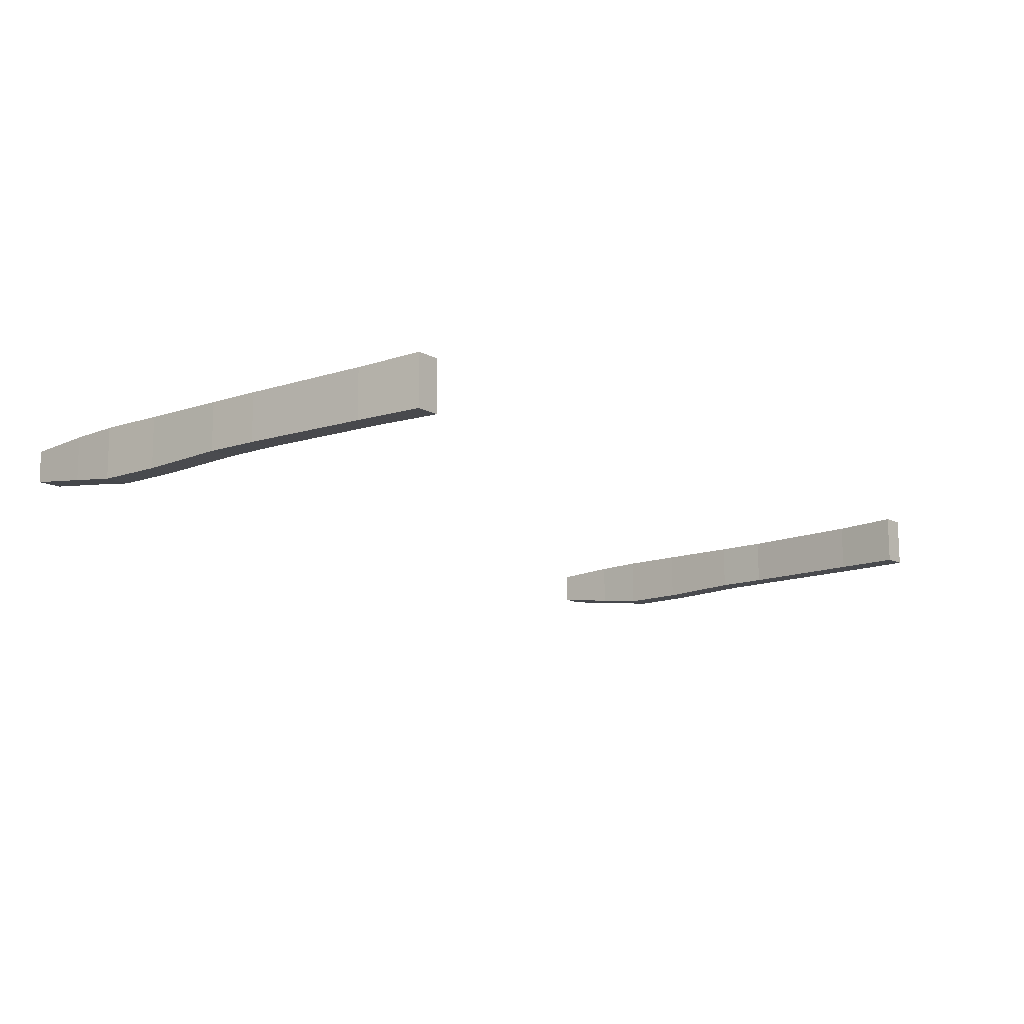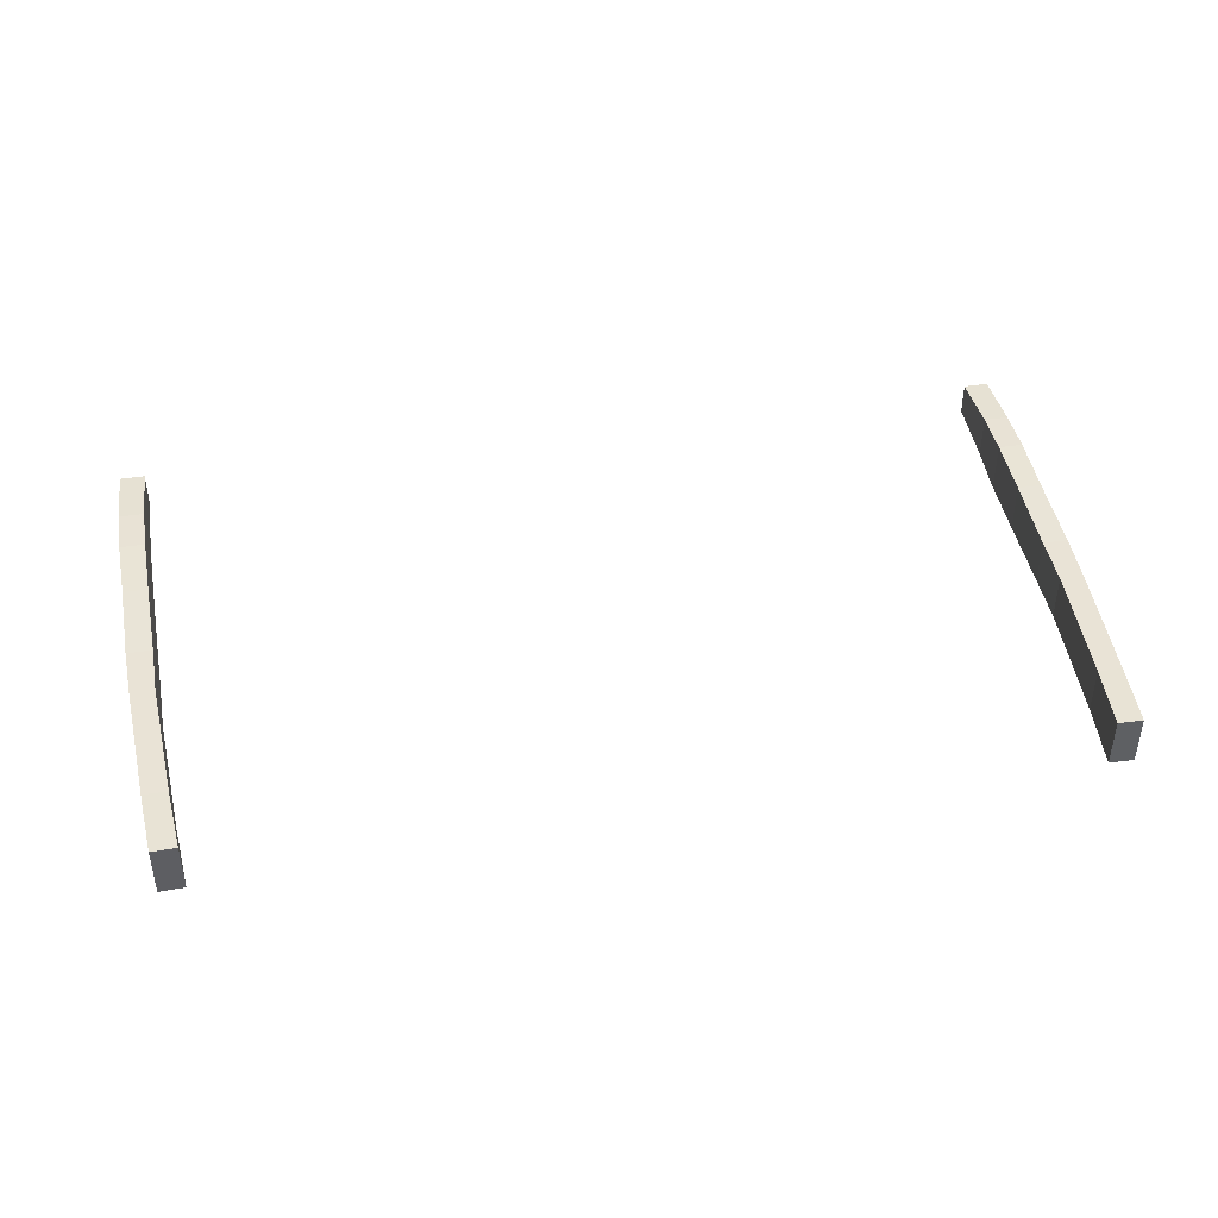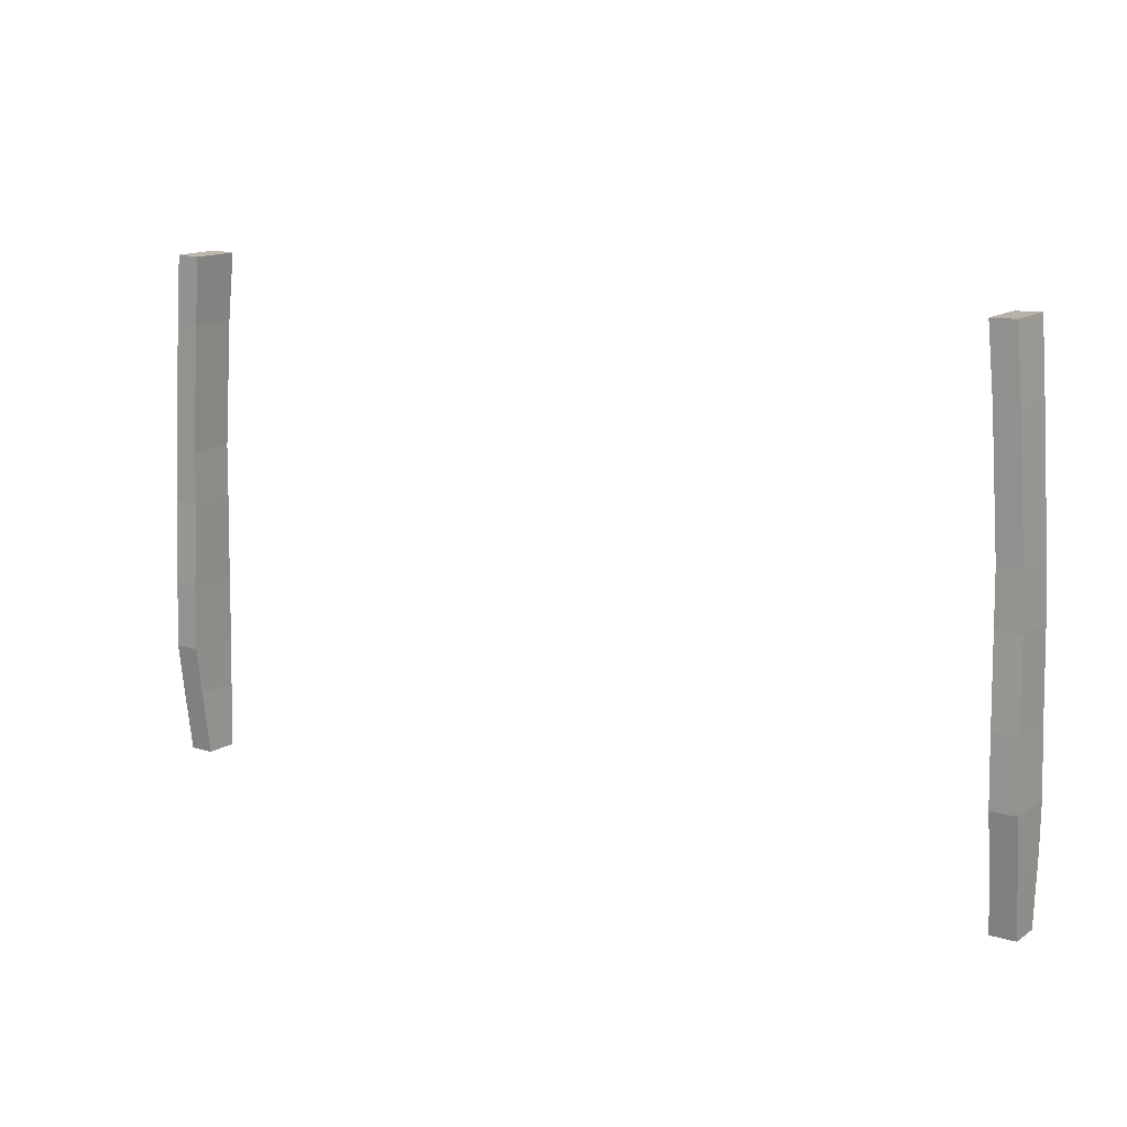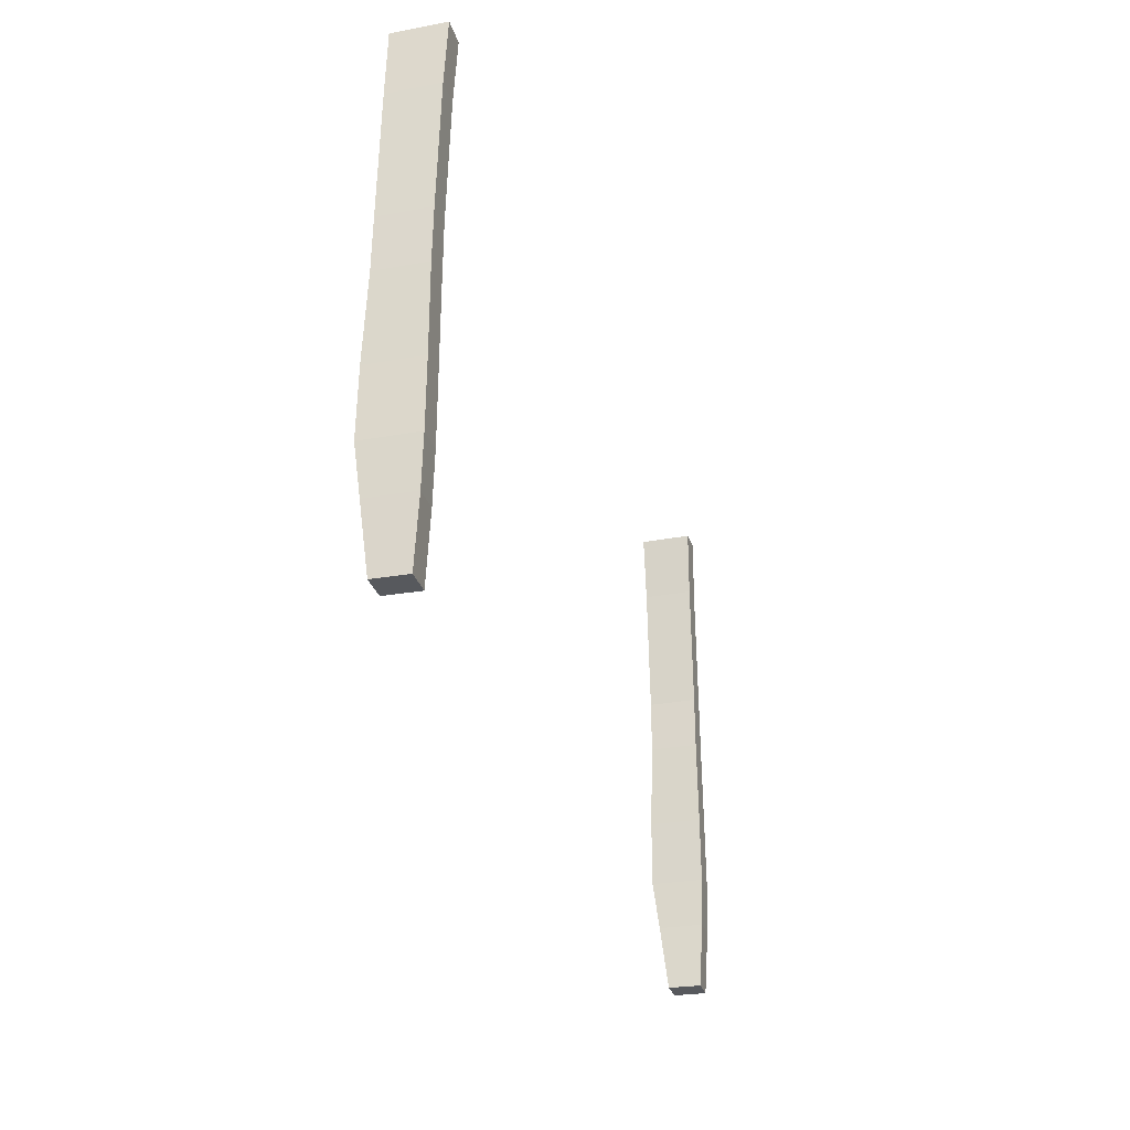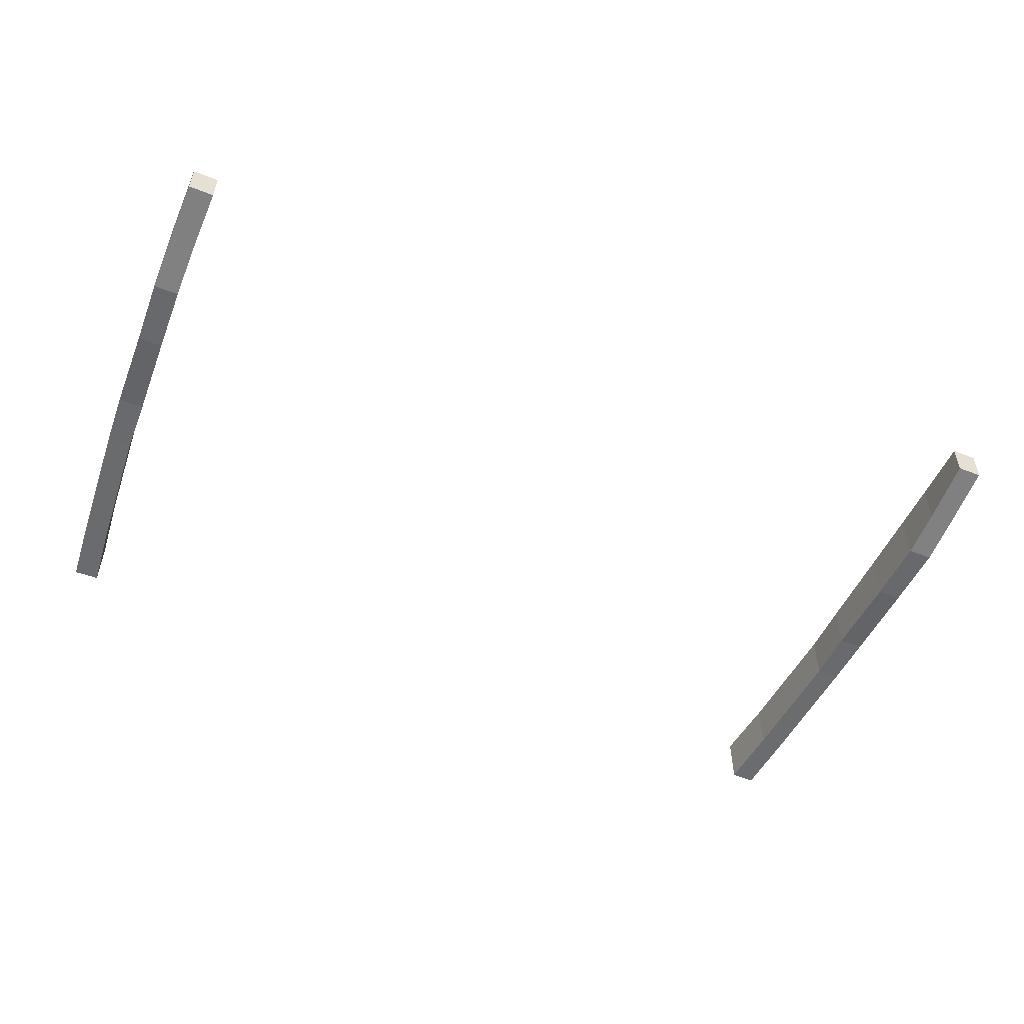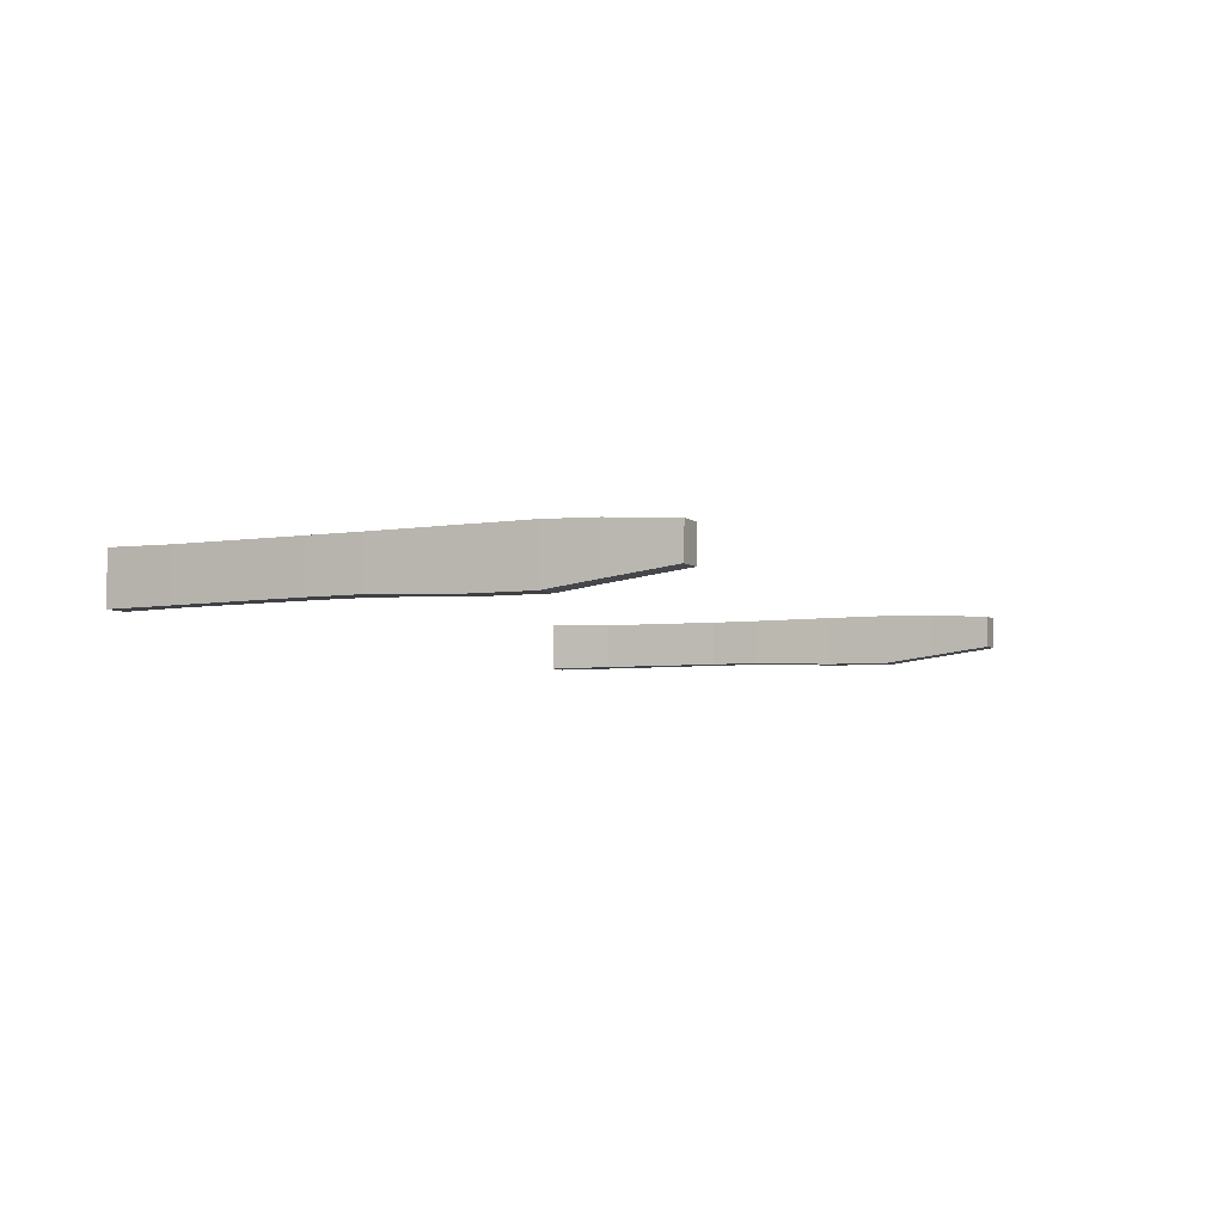
<metadata>
{"format":"obj","ext":"obj","renderer":"f3d","projection":"perspective","resolution":1024,"background":"white","views":[{"elev":-13.1,"azim":-50.3,"up":"+Y"},{"elev":42.3,"azim":-10.2,"up":"+Y"},{"elev":13.7,"azim":33.6,"up":"+Z"},{"elev":-29.4,"azim":105.7,"up":"+Z"},{"elev":-53.1,"azim":157.2,"up":"+Y"},{"elev":-5.1,"azim":113.8,"up":"+Y"}]}
</metadata>
<code>
o Cube.002
v 0.06872 0.04278 -0.02842
v 0.07268 0.04278 -0.02831
v 0.06872 0.03455 -0.02842
v 0.06974 0.04256 -0.03934
v 0.07358 0.04256 -0.03934
v 0.06974 0.03466 -0.03934
v 0.07115 0.0425 -0.06014
v 0.07495 0.0425 -0.06014
v 0.07115 0.03472 -0.06014
v 0.0713 0.0425 -0.06872
v 0.07536 0.0425 -0.06872
v 0.0713 0.03472 -0.06872
v 0.07175 0.04261 -0.08253
v 0.07567 0.04261 -0.08253
v 0.07175 0.03421 -0.08245
v 0.07201 0.04266 -0.09328
v 0.07604 0.04266 -0.09328
v 0.07201 0.03416 -0.0932
v 0.07207 0.04246 -0.1012
v 0.07604 0.04246 -0.1012
v 0.07207 0.0352 -0.1011
v 0.07188 0.04184 -0.1117
v 0.07592 0.04184 -0.1117
v 0.07188 0.03656 -0.1116
v 0.07592 0.03656 -0.1116
v 0.07604 0.0352 -0.1011
v 0.07604 0.03416 -0.0932
v 0.07567 0.03421 -0.08245
v 0.07536 0.03472 -0.06872
v 0.07495 0.03472 -0.06014
v 0.07358 0.03459 -0.03934
v 0.07268 0.03455 -0.02831
f 1 3 32 2
f 2 5 4 1
f 4 6 3 1
f 4 5 8 7
f 6 4 7 9
f 7 8 11 10
f 9 7 10 12
f 10 11 14 13
f 12 10 13 15
f 13 14 17 16
f 15 13 16 18
f 16 17 20 19
f 18 16 19 21
f 19 20 23 22
f 21 19 22 24
f 23 25 24 22
f 26 21 24 25
f 20 26 25 23
f 27 18 21 26
f 17 27 26 20
f 14 28 27 17
f 28 15 18 27
f 29 12 15 28
f 11 29 28 14
f 8 30 29 11
f 30 9 12 29
f 5 31 30 8
f 31 6 9 30
f 2 32 31 5
f 31 32 3 6
o Cube.007
v -0.06472 0.04278 -0.02842
v -0.06867 0.04278 -0.02831
v -0.06574 0.04256 -0.03934
v -0.06472 0.03455 -0.02842
v -0.06574 0.03466 -0.03934
v -0.06867 0.03455 -0.02831
v -0.06958 0.03459 -0.03934
v -0.06958 0.04256 -0.03934
v -0.07096 0.03472 -0.06014
v -0.07096 0.0425 -0.06014
v -0.06715 0.03472 -0.06014
v -0.07136 0.03472 -0.06872
v -0.07136 0.0425 -0.06872
v -0.0673 0.03472 -0.06872
v -0.07167 0.03421 -0.08245
v -0.06775 0.03421 -0.08245
v -0.07204 0.03416 -0.0932
v -0.07167 0.04261 -0.08253
v -0.06775 0.04261 -0.08253
v -0.07204 0.04266 -0.09328
v -0.06801 0.04266 -0.09328
v -0.07204 0.04246 -0.1012
v -0.06807 0.04246 -0.1012
v -0.07192 0.04184 -0.1117
v -0.07204 0.0352 -0.1011
v -0.07192 0.03656 -0.1116
v -0.06807 0.0352 -0.1011
v -0.06801 0.03416 -0.0932
v -0.06788 0.03656 -0.1116
v -0.06788 0.04184 -0.1117
v -0.0673 0.0425 -0.06872
v -0.06715 0.0425 -0.06014
f 33 34 38 36
f 34 33 35 40
f 35 33 36 37
f 39 37 36 38
f 34 40 39 38
f 40 42 41 39
f 39 41 43 37
f 42 45 44 41
f 41 44 46 43
f 45 50 47 44
f 44 47 48 46
f 47 49 60 48
f 50 52 49 47
f 63 51 50 45
f 51 53 52 50
f 53 55 54 52
f 52 54 57 49
f 55 62 56 54
f 54 56 58 57
f 57 58 61 59
f 49 57 59 60
f 60 59 55 53
f 59 61 62 55
f 56 62 61 58
f 48 60 53 51
f 46 48 51 63
f 43 46 63 64
f 64 63 45 42
f 37 43 64 35
f 35 64 42 40

</code>
